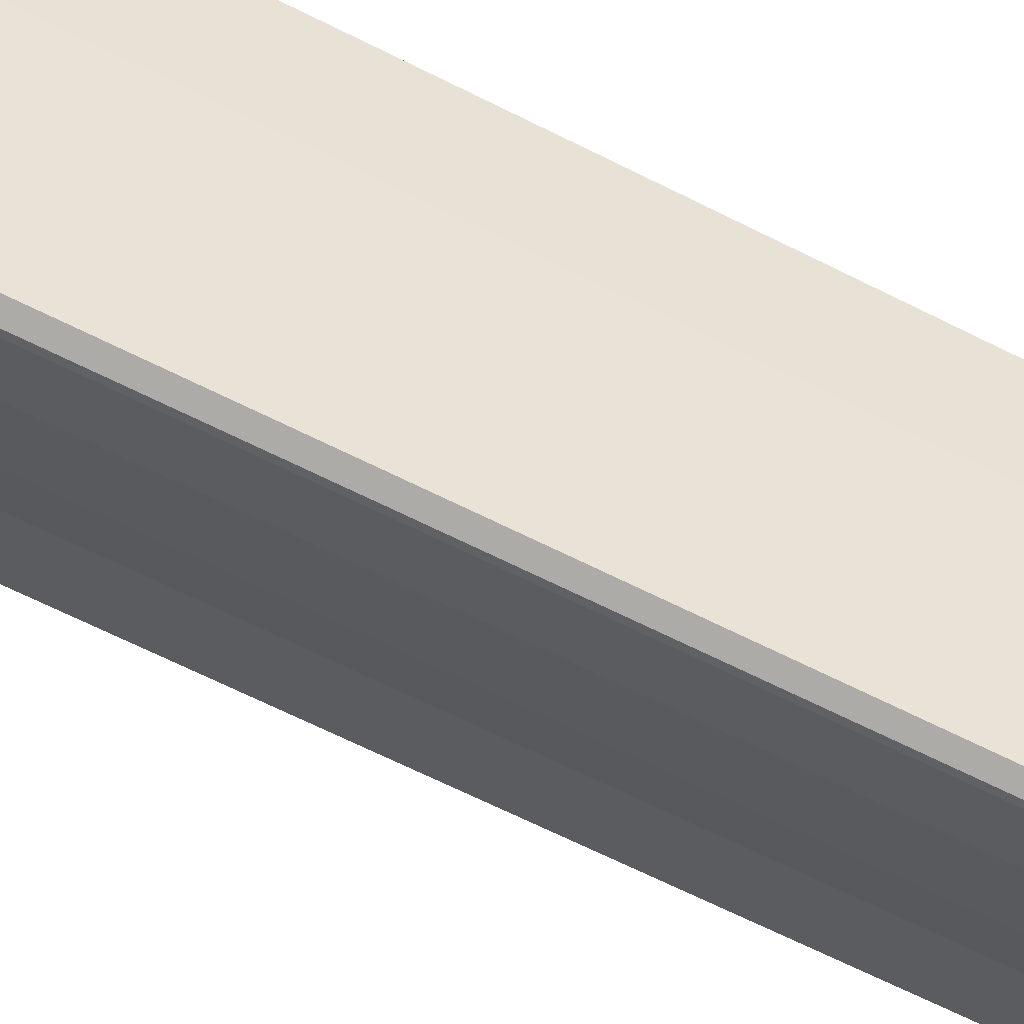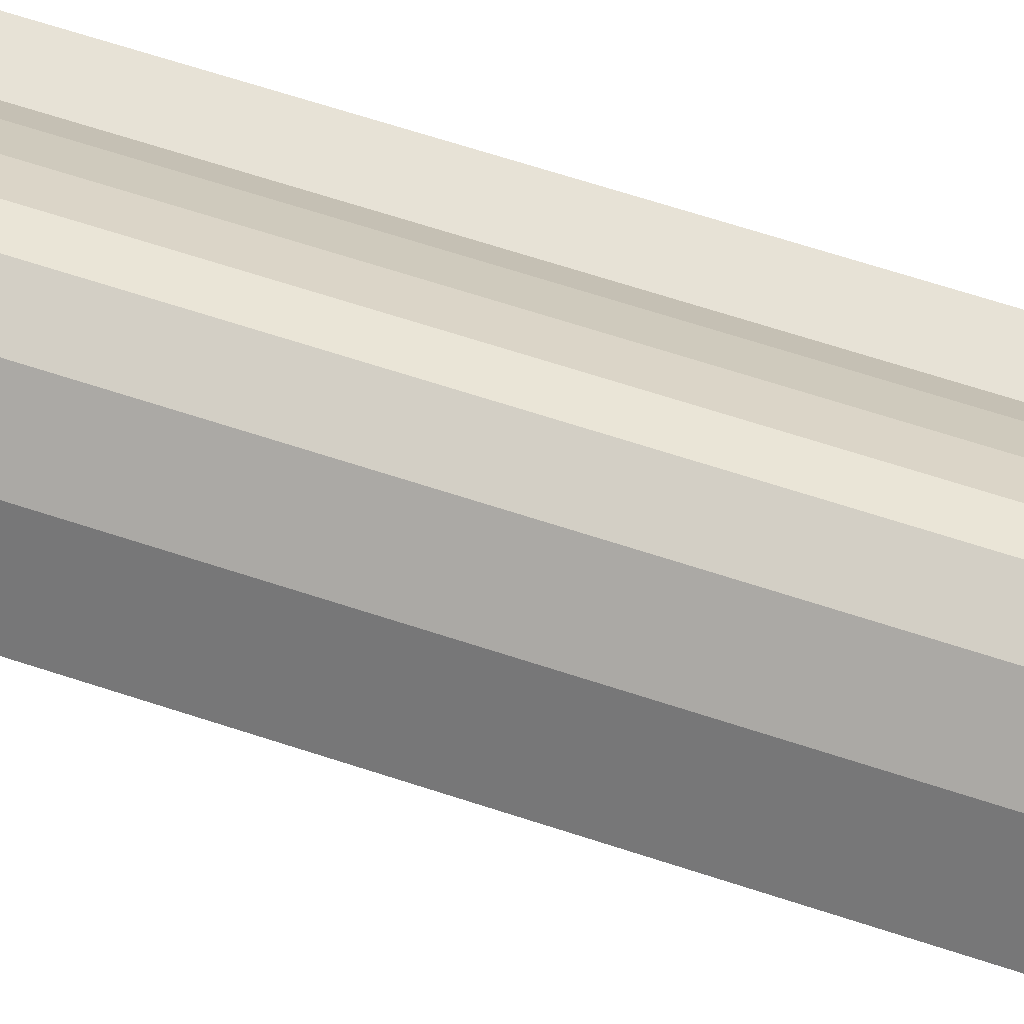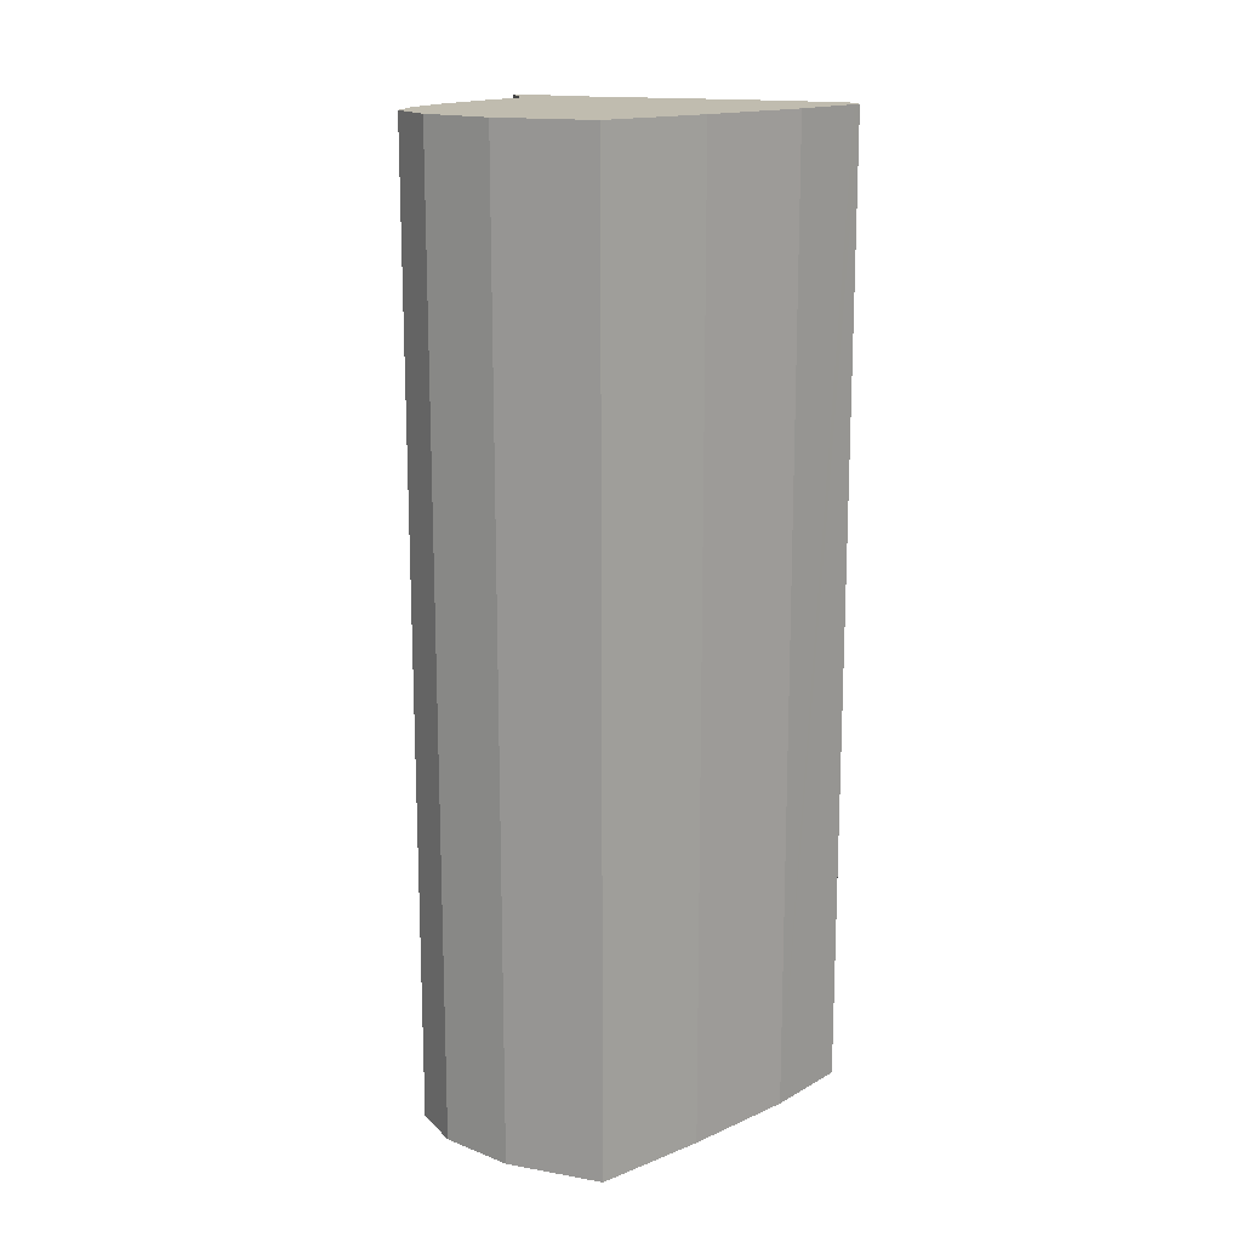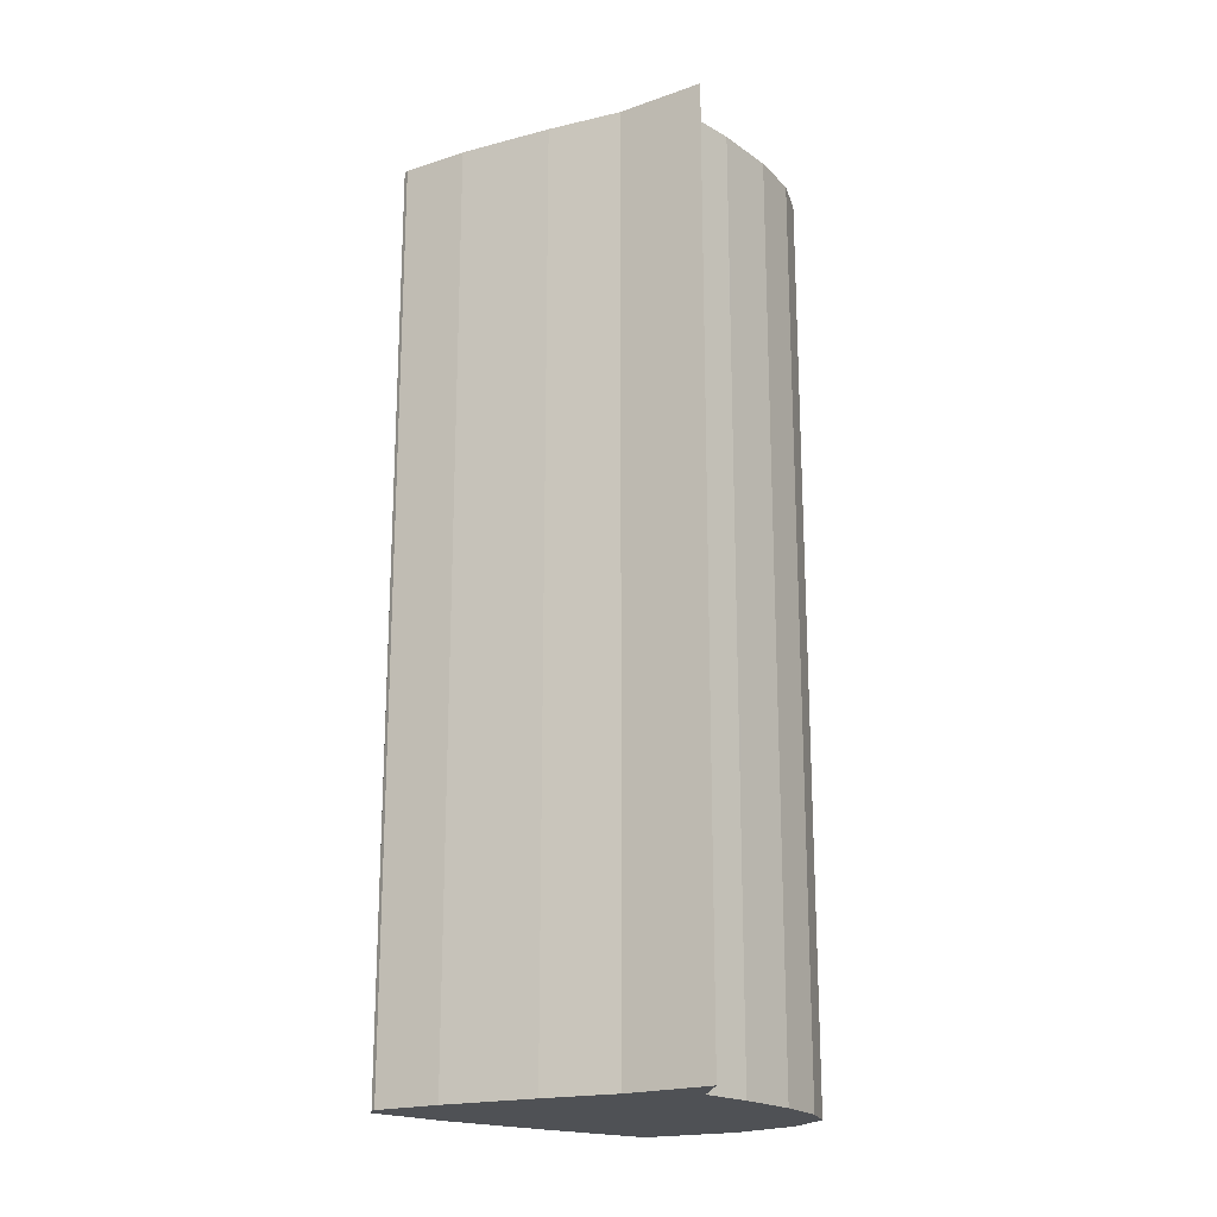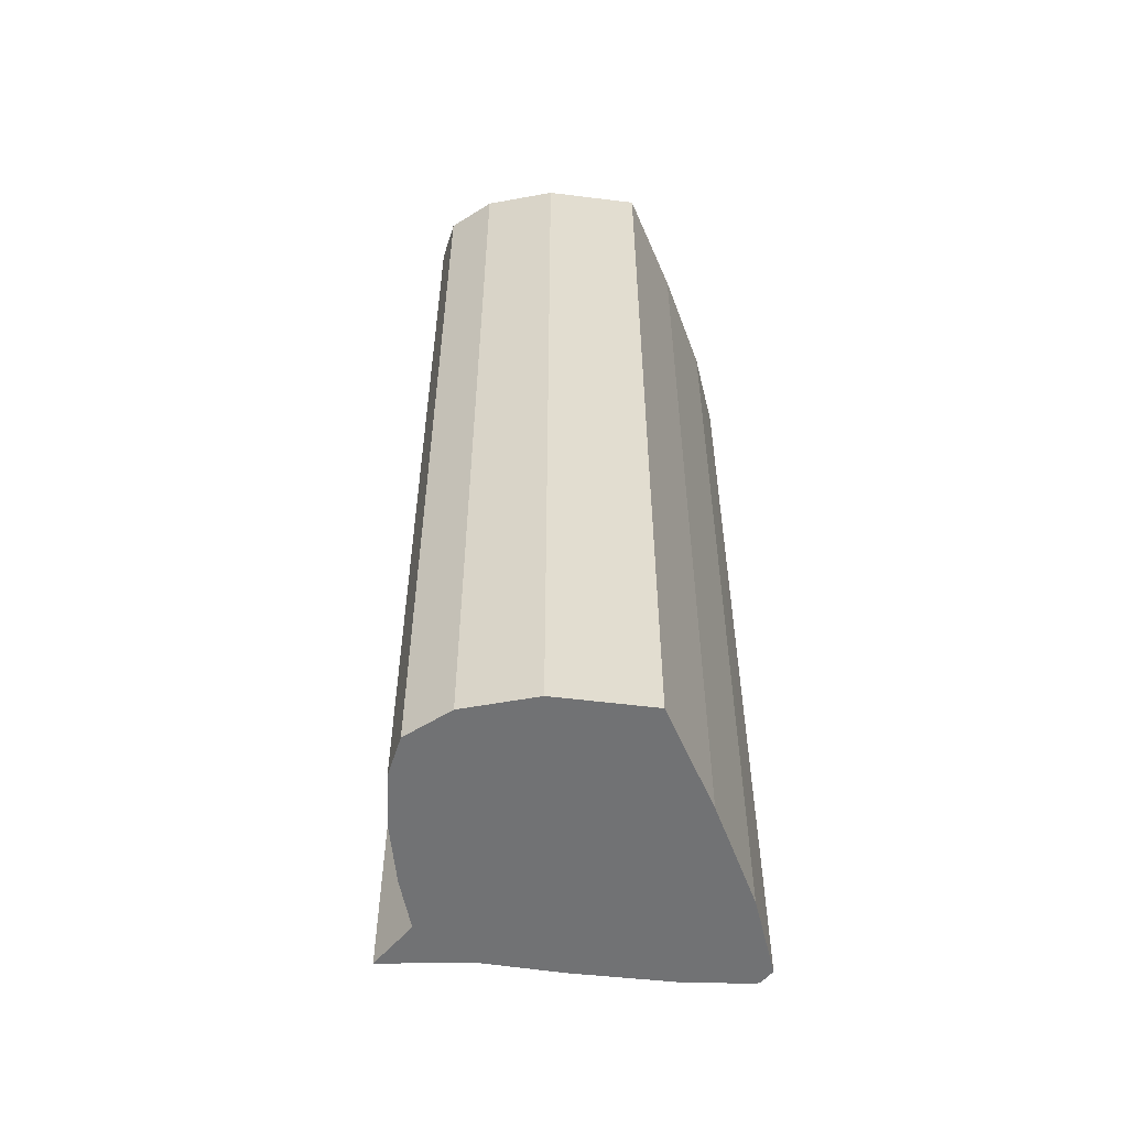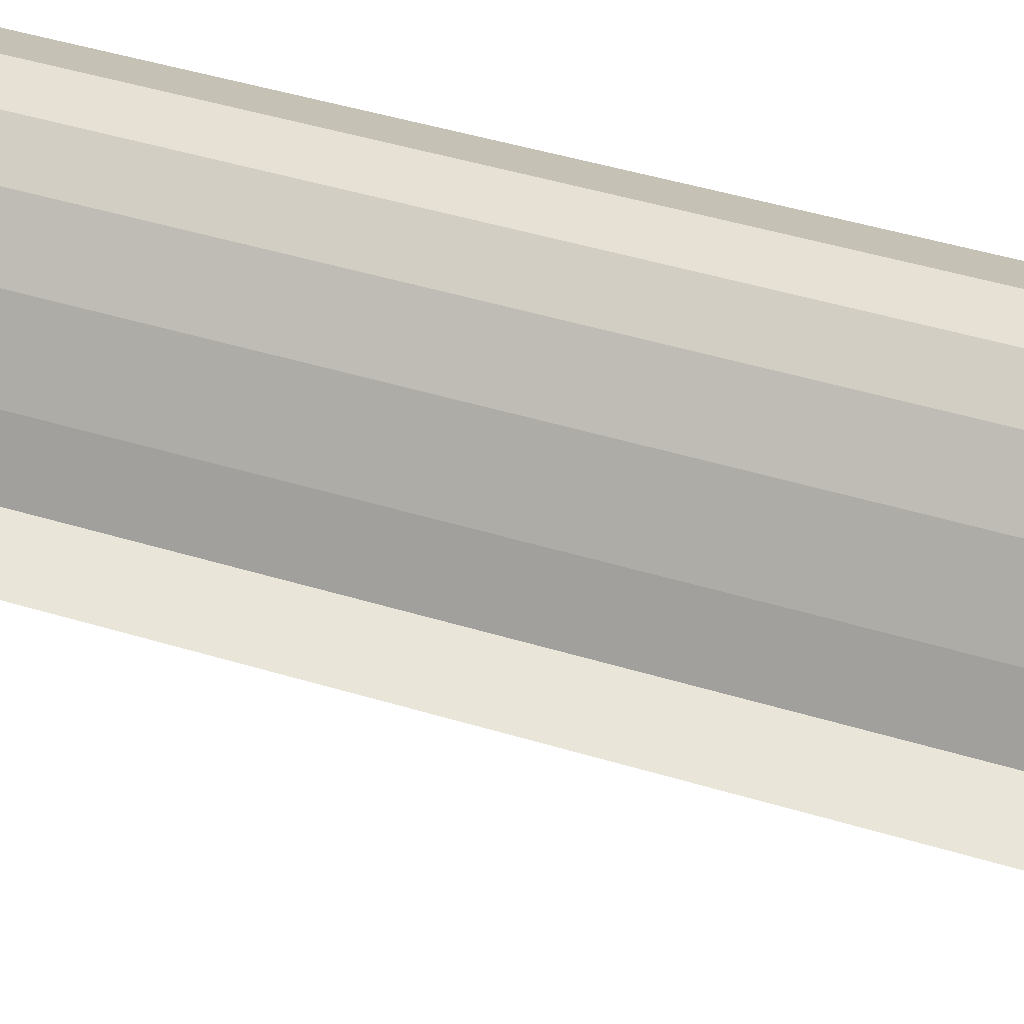
<metadata>
{"format":"obj","ext":"obj","renderer":"f3d","projection":"perspective","resolution":1024,"background":"white","views":[{"elev":-68.9,"azim":63.6,"up":"+Z"},{"elev":71.1,"azim":107.7,"up":"+Z"},{"elev":16.3,"azim":70.7,"up":"+Y"},{"elev":-19.8,"azim":-104.1,"up":"+Y"},{"elev":-55.4,"azim":43.1,"up":"+Y"},{"elev":47.4,"azim":-71.2,"up":"+Z"}]}
</metadata>
<code>
v  2.843 11.61 -3.044
v  3.09 11.61 -2.93
v  3.041 11.61 -3.016
v  3.556 11.61 -2.105
v  2.78 11.61 -3.021
v  2.182 11.61 -2.426
v  4.097 11.61 -0.828
v  4.575 11.61 0.478
v  1.403 11.61 -1.51
v  3.826 11.61 1.387
v  0.825 11.61 -0.761
v  3.07 11.61 1.864
v  0.689 11.61 0.09
v  0 11.61 7.112e-16
v  2.442 11.61 1.971
v  1.042 11.61 0.642
v  1.996 11.61 1.722
v  1.527 11.61 1.267
v  2.442 -1.207e-16 1.971
v  3.07 -1.141e-16 1.864
v  0 0 0
v  0.689 -5.511e-18 0.09
v  3.826 -8.493e-17 1.387
v  4.575 -2.927e-17 0.478
v  4.097 5.07e-17 -0.828
v  3.556 1.289e-16 -2.105
v  3.041 1.847e-16 -3.016
v  3.09 1.794e-16 -2.93
v  2.843 1.864e-16 -3.044
v  2.78 1.85e-16 -3.021
v  2.182 1.485e-16 -2.426
v  1.403 9.246e-17 -1.51
v  0.825 4.66e-17 -0.761
v  1.042 -3.931e-17 0.642
v  1.527 -7.758e-17 1.267
v  1.996 -1.054e-16 1.722
g defaultobject
f 1 2 3
f 2 1 4
f 4 1 5
f 4 5 6
f 4 6 7
f 7 6 8
f 8 6 9
f 8 9 10
f 10 9 11
f 10 11 12
f 12 11 13
f 13 11 14
f 13 15 12
f 15 13 16
f 15 16 17
f 17 16 18
f 19 12 15
f 12 19 20
f 21 13 14
f 13 21 22
f 20 10 12
f 10 20 23
f 23 8 10
f 8 23 24
f 24 7 8
f 7 24 25
f 26 7 25
f 26 4 7
f 26 2 4
f 2 26 3
f 3 26 27
f 27 26 28
f 27 1 3
f 1 27 29
f 29 5 1
f 5 29 30
f 30 6 5
f 6 30 31
f 31 9 6
f 9 31 32
f 32 11 9
f 11 32 33
f 33 14 11
f 14 33 21
f 22 16 13
f 16 22 34
f 34 18 16
f 18 34 35
f 36 15 17
f 15 36 19
f 35 17 18
f 17 35 36
f 33 22 21
f 22 33 20
f 20 33 23
f 23 33 32
f 23 32 24
f 24 32 31
f 24 31 25
f 25 31 30
f 25 30 26
f 26 30 28
f 28 30 29
f 28 29 27
f 34 36 35
f 36 34 19
f 19 34 22
f 19 22 20

</code>
